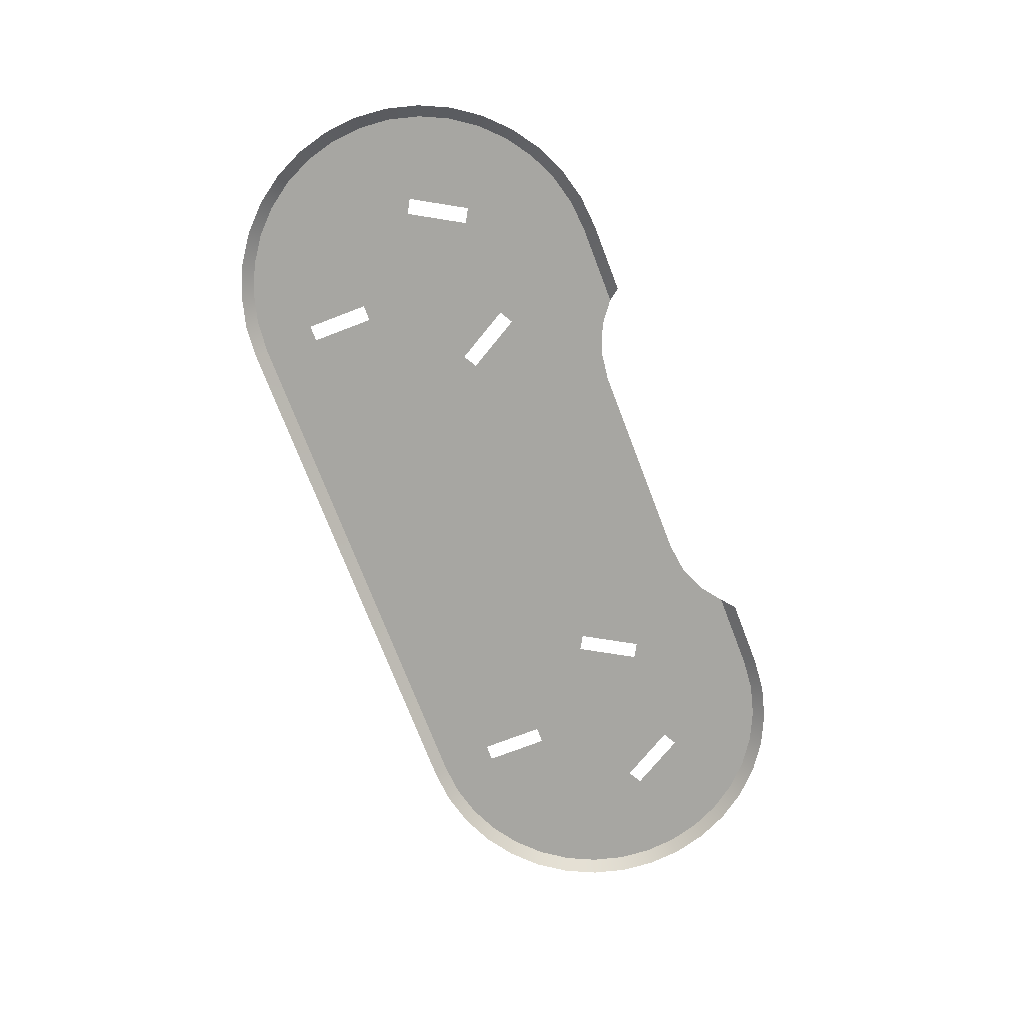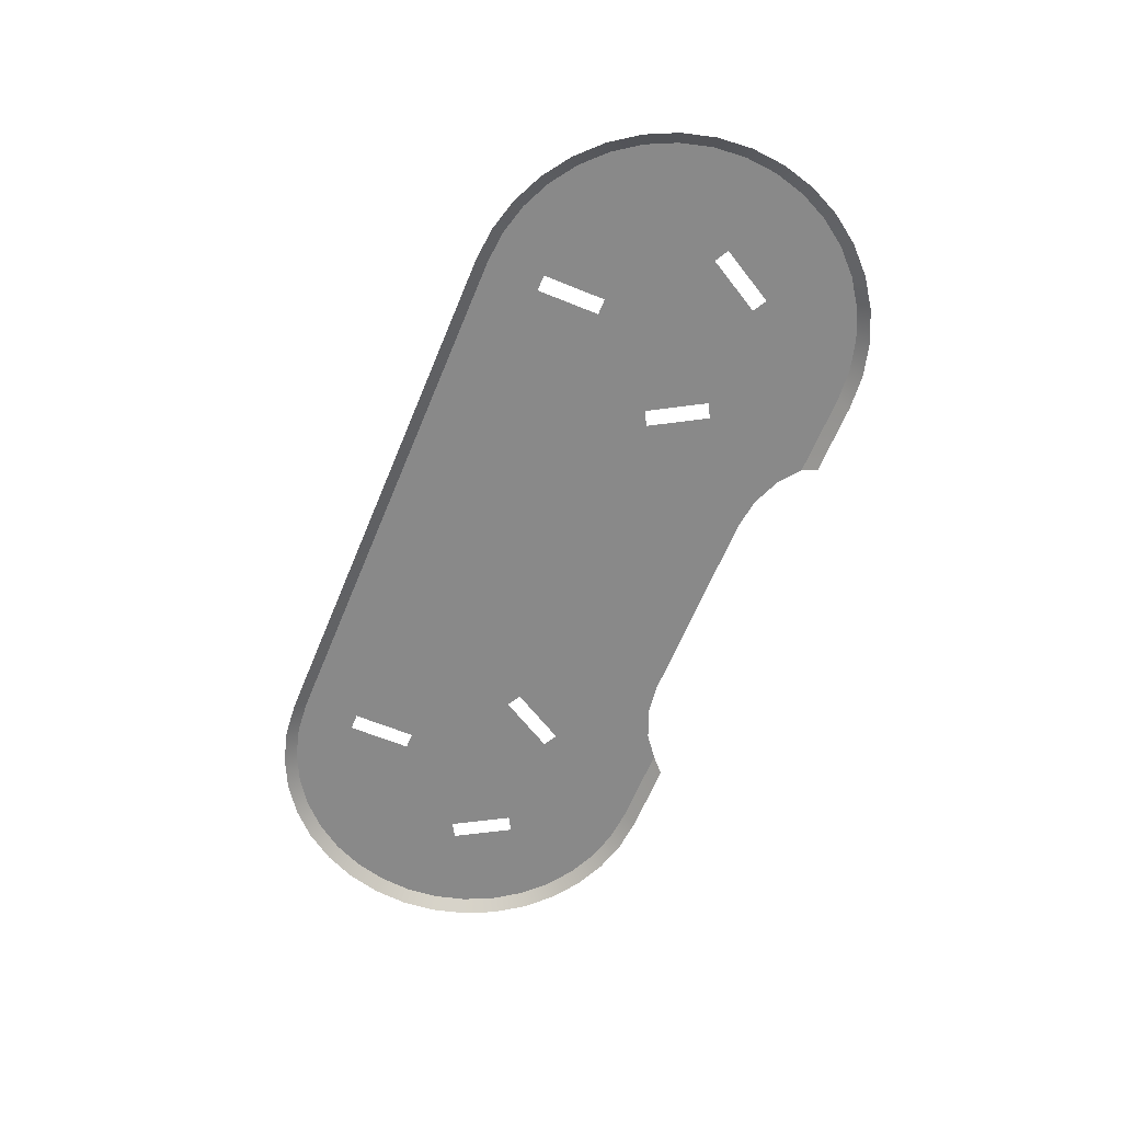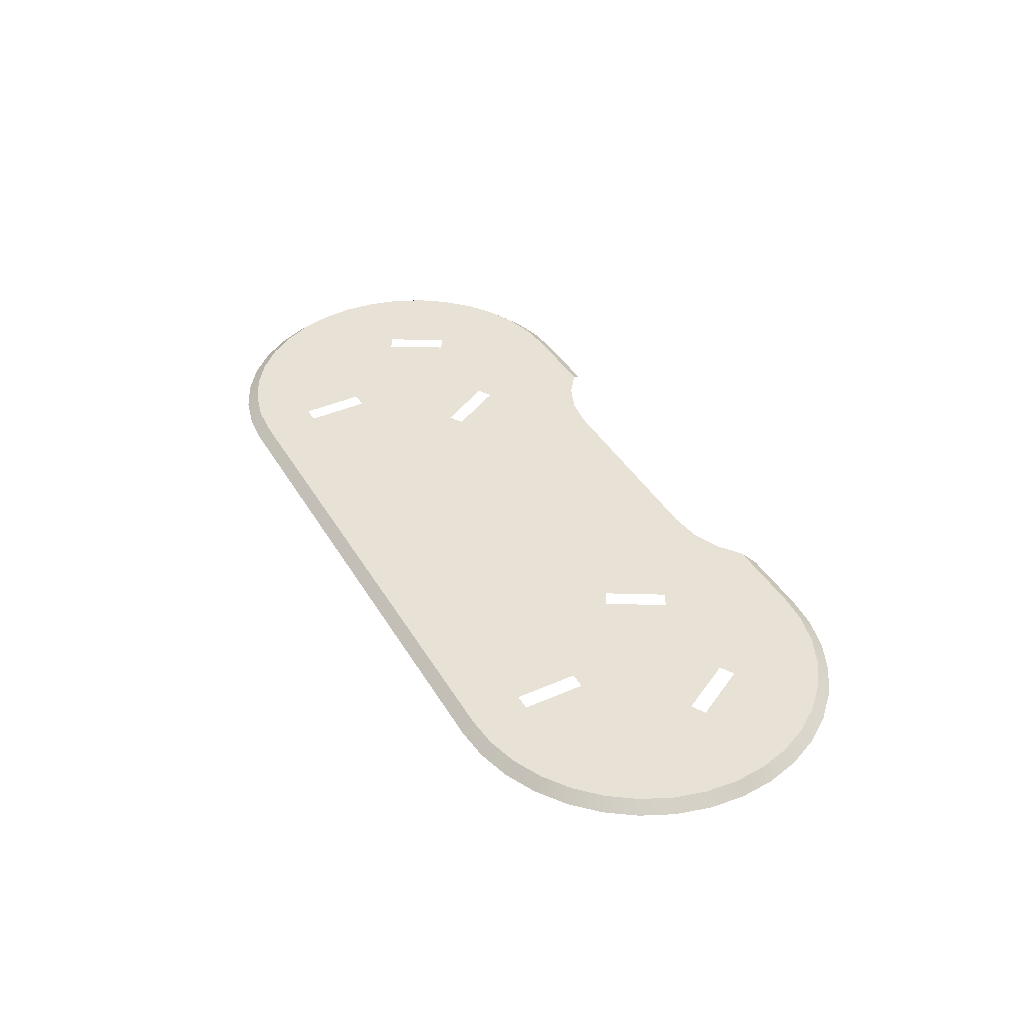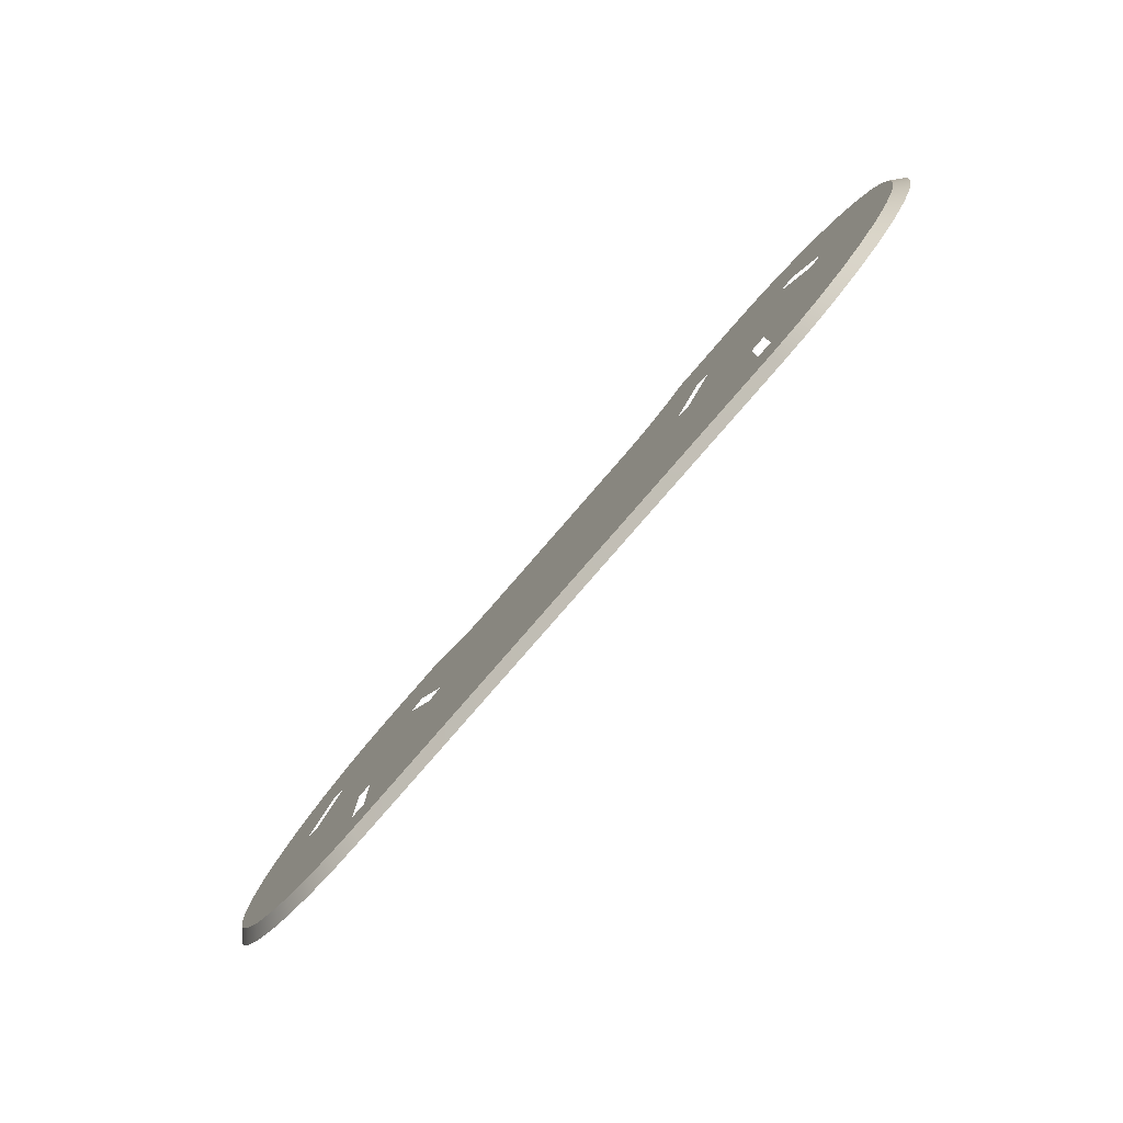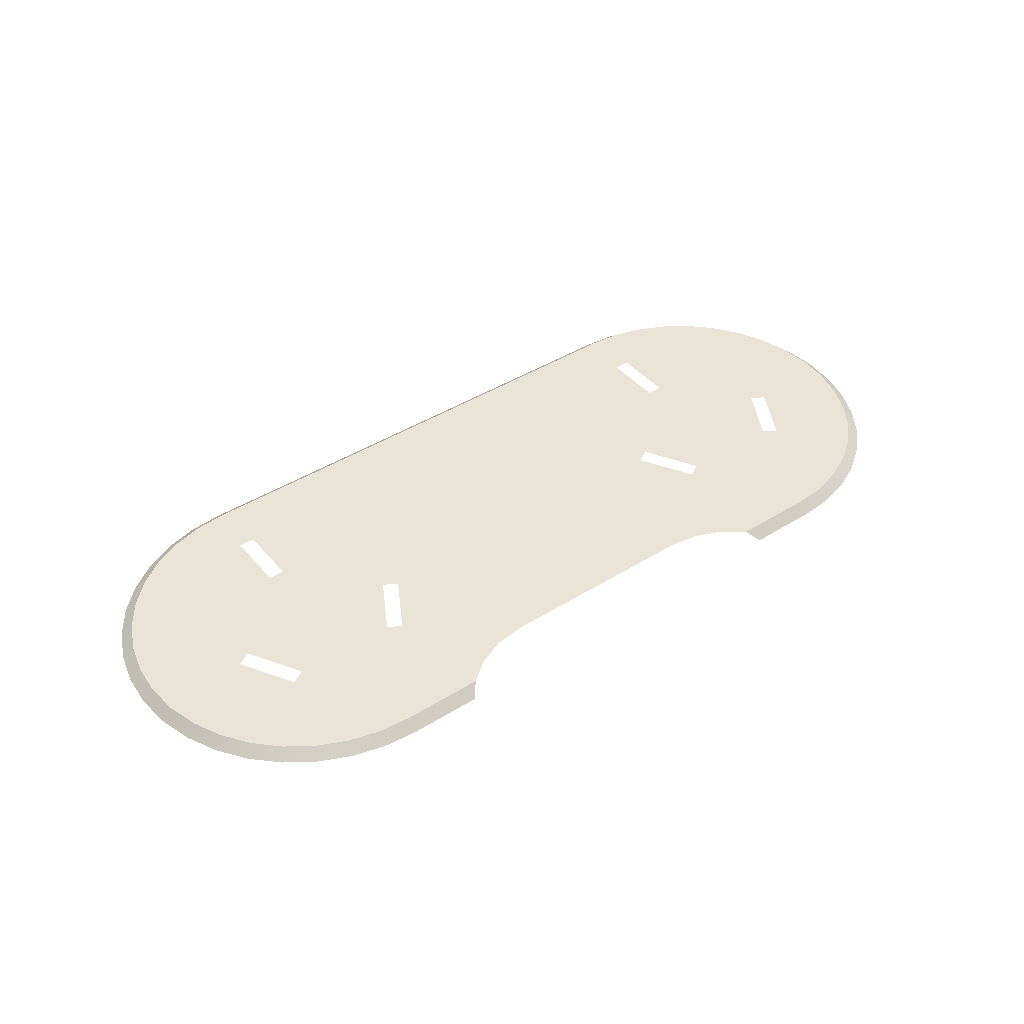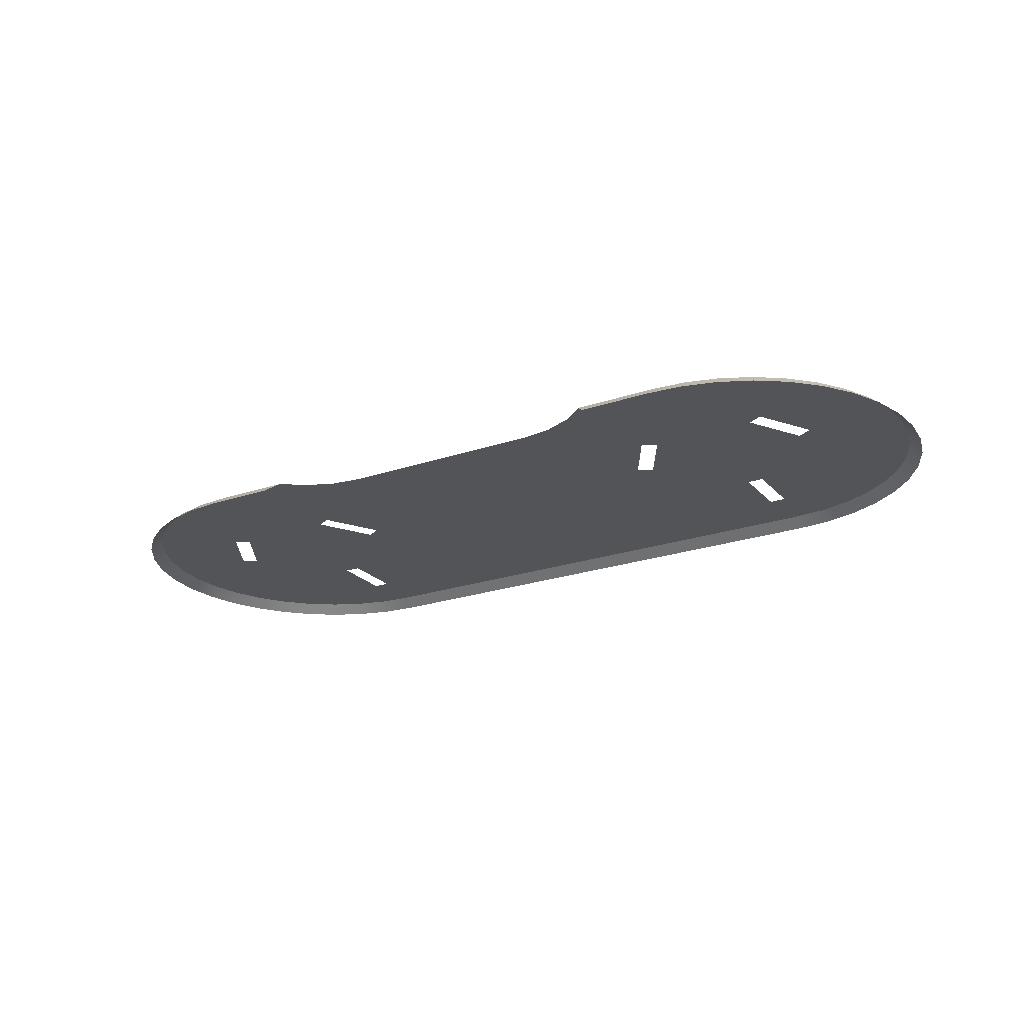
<metadata>
{"format":"obj","ext":"obj","renderer":"f3d","projection":"perspective","resolution":1024,"background":"white","views":[{"elev":-74.0,"azim":111.0,"up":"+Z"},{"elev":-63.1,"azim":67.6,"up":"+Z"},{"elev":40.5,"azim":61.9,"up":"+Z"},{"elev":-79.8,"azim":49.1,"up":"+Y"},{"elev":42.4,"azim":143.2,"up":"+Z"},{"elev":-22.9,"azim":-149.7,"up":"+Z"}]}
</metadata>
<code>
o #ID102
v -0.6019 0.02502 0.07686
v -0.5797 0.07152 0.06249
v -0.6151 0.0361 0.06249
v -0.5686 0.05831 0.07686
v -0.6289 -0.01354 0.07686
v -0.6439 -0.004921 0.06249
v -0.395 -0.4187 0.07686
v -0.4067 -0.339 0.07686
v -0.4419 -0.4146 0.07686
v -0.3833 -0.339 0.07686
v 0.3807 -0.4187 0.07686
v -0.3833 -0.2471 0.07686
v -0.2737 -0.1279 0.07686
v -0.3197 -0.04824 0.07686
v -0.2534 -0.1162 0.07686
v -0.2534 0.1043 0.07686
v -0.2442 0.09719 0.07686
v -0.2026 0.07997 0.07686
v -0.158 0.07409 0.07686
v 0.1437 0.07409 0.07686
v 0.2391 -0.1162 0.07686
v 0.1883 0.07997 0.07686
v 0.2299 0.09719 0.07686
v 0.2391 0.1043 0.07686
v 0.2594 -0.1279 0.07686
v 0.3054 -0.04824 0.07686
v 0.369 -0.339 0.07686
v 0.3924 -0.339 0.07686
v 0.4276 -0.4146 0.07686
v 0.3924 -0.2471 0.07686
v 0.2616 0.1215 0.07686
v 0.2851 -0.03653 0.07686
v 0.3807 0.1215 0.07686
v 0.369 -0.2471 0.07686
v 0.4276 0.1174 0.07686
v 0.4731 -0.4024 0.07686
v 0.4565 -0.04824 0.07686
v 0.5025 -0.1279 0.07686
v 0.5158 -0.3825 0.07686
v 0.5228 -0.1162 0.07686
v 0.5543 -0.3555 0.07686
v 0.4731 0.1052 0.07686
v 0.4768 -0.03653 0.07686
v 0.5158 0.08532 0.07686
v 0.5543 0.05831 0.07686
v 0.5876 -0.3222 0.07686
v 0.5876 0.02502 0.07686
v 0.6146 -0.2836 0.07686
v 0.6146 -0.01354 0.07686
v 0.6345 -0.241 0.07686
v 0.6345 -0.05621 0.07686
v 0.6467 -0.1955 0.07686
v 0.6467 -0.1017 0.07686
v 0.6508 -0.1486 0.07686
v -0.5301 -0.3825 0.07686
v -0.5371 -0.1162 0.07686
v -0.5686 -0.3555 0.07686
v -0.5168 -0.1279 0.07686
v -0.4874 -0.4024 0.07686
v -0.4708 -0.04824 0.07686
v -0.4419 0.1174 0.07686
v -0.395 0.1215 0.07686
v -0.4067 -0.2471 0.07686
v -0.2759 0.1215 0.07686
v -0.2994 -0.03653 0.07686
v -0.661 -0.1955 0.07686
v -0.661 -0.1017 0.07686
v -0.6651 -0.1486 0.07686
v -0.6488 -0.05621 0.07686
v -0.6488 -0.241 0.07686
v -0.6289 -0.01354 0.07686
v -0.6289 -0.2836 0.07686
v -0.6019 0.02502 0.07686
v -0.6019 -0.3222 0.07686
v -0.5686 0.05831 0.07686
v -0.5301 0.08532 0.07686
v -0.4911 -0.03653 0.07686
v -0.4874 0.1052 0.07686
v -0.5387 0.1002 0.06249
v -0.5301 0.08532 0.07686
v -0.6488 -0.05621 0.07686
v -0.665 -0.05031 0.06249
v -0.395 0.1215 0.07686
v -0.2908 0.1387 0.06249
v -0.395 0.1387 0.06249
v -0.2759 0.1215 0.07686
v -0.4419 0.1174 0.07686
v -0.4449 0.1344 0.06249
v -0.4874 0.1052 0.07686
v -0.4933 0.1214 0.06249
v -0.661 -0.1017 0.07686
v -0.678 -0.09869 0.06249
v -0.6651 -0.1486 0.07686
v -0.6824 -0.1486 0.06249
v -0.678 -0.1985 0.06249
v -0.661 -0.1955 0.07686
v -0.665 -0.2469 0.06249
v -0.6488 -0.241 0.07686
v -0.6439 -0.2922 0.06249
v -0.6289 -0.2836 0.07686
v -0.6151 -0.3333 0.06249
v -0.6019 -0.3222 0.07686
v -0.5797 -0.3687 0.06249
v -0.5686 -0.3555 0.07686
v -0.5387 -0.3974 0.06249
v -0.5301 -0.3825 0.07686
v -0.4933 -0.4186 0.06249
v -0.4874 -0.4024 0.07686
v -0.4449 -0.4315 0.06249
v -0.4419 -0.4146 0.07686
v -0.395 -0.4359 0.06249
v -0.395 -0.4187 0.07686
v 0.3807 -0.4187 0.07686
v 0.3807 -0.4359 0.06249
v 0.4306 -0.4315 0.06249
v 0.4276 -0.4146 0.07686
v 0.4731 -0.4024 0.07686
v 0.479 -0.4186 0.06249
v 0.5158 -0.3825 0.07686
v 0.5244 -0.3974 0.06249
v 0.5543 -0.3555 0.07686
v 0.5654 -0.3687 0.06249
v 0.5876 -0.3222 0.07686
v 0.6008 -0.3333 0.06249
v 0.6146 -0.2836 0.07686
v 0.6296 -0.2922 0.06249
v 0.6345 -0.241 0.07686
v 0.6507 -0.2469 0.06249
v 0.6467 -0.1955 0.07686
v 0.6637 -0.1985 0.06249
v 0.6508 -0.1486 0.07686
v 0.6681 -0.1486 0.06249
v 0.6637 -0.09869 0.06249
v 0.6467 -0.1017 0.07686
v 0.6507 -0.05031 0.06249
v 0.6345 -0.05621 0.07686
v 0.6296 -0.004921 0.06249
v 0.6146 -0.01354 0.07686
v 0.6008 0.0361 0.06249
v 0.5876 0.02502 0.07686
v 0.5654 0.07152 0.06249
v 0.5543 0.05831 0.07686
v 0.5244 0.1002 0.06249
v 0.5158 0.08532 0.07686
v 0.479 0.1214 0.06249
v 0.4731 0.1052 0.07686
v 0.4306 0.1344 0.06249
v 0.4276 0.1174 0.07686
v 0.3807 0.1387 0.06249
v 0.3807 0.1215 0.07686
v 0.2765 0.1387 0.06249
v 0.2616 0.1215 0.07686
f 1 2 3
f 2 1 4
f 5 3 6
f 3 5 1
f 7 8 9
f 8 7 10
f 10 7 11
f 10 11 12
f 12 11 13
f 12 13 14
f 13 11 15
f 15 11 16
f 16 11 17
f 17 11 18
f 18 11 19
f 19 11 20
f 20 11 21
f 20 21 22
f 22 21 23
f 23 21 24
f 21 11 25
f 25 11 26
f 26 11 27
f 27 11 28
f 28 11 29
f 28 29 30
f 21 31 24
f 31 21 32
f 31 32 33
f 33 32 26
f 33 26 34
f 34 26 27
f 33 34 30
f 33 30 35
f 35 30 29
f 35 29 36
f 35 36 37
f 37 36 38
f 38 36 39
f 38 39 40
f 40 39 41
f 37 42 35
f 42 37 43
f 42 43 44
f 44 43 40
f 44 40 45
f 45 40 41
f 45 41 46
f 45 46 47
f 47 46 48
f 47 48 49
f 49 48 50
f 49 50 51
f 51 50 52
f 51 52 53
f 53 52 54
f 55 56 57
f 56 55 58
f 58 55 59
f 58 59 60
f 60 59 9
f 60 9 61
f 61 9 62
f 62 9 63
f 63 9 8
f 62 63 12
f 62 12 64
f 64 12 14
f 64 14 65
f 64 65 15
f 64 15 16
f 66 67 68
f 67 66 69
f 69 66 70
f 69 70 71
f 71 70 72
f 71 72 73
f 73 72 74
f 73 74 75
f 75 74 57
f 75 57 76
f 76 57 56
f 76 56 77
f 76 77 78
f 78 77 60
f 78 60 61
f 4 79 2
f 79 4 80
f 81 6 82
f 6 81 5
f 83 84 85
f 84 83 86
f 87 85 88
f 85 87 83
f 89 88 90
f 88 89 87
f 80 90 79
f 90 80 89
f 91 82 92
f 82 91 81
f 93 92 94
f 92 93 91
f 95 93 94
f 93 95 96
f 97 96 95
f 96 97 98
f 99 98 97
f 98 99 100
f 101 100 99
f 100 101 102
f 103 102 101
f 102 103 104
f 105 104 103
f 104 105 106
f 107 106 105
f 106 107 108
f 109 108 107
f 108 109 110
f 111 110 109
f 110 111 112
f 111 113 112
f 113 111 114
f 115 113 114
f 113 115 116
f 115 117 116
f 117 115 118
f 118 119 117
f 119 118 120
f 120 121 119
f 121 120 122
f 122 123 121
f 123 122 124
f 124 125 123
f 125 124 126
f 126 127 125
f 127 126 128
f 128 129 127
f 129 128 130
f 130 131 129
f 131 130 132
f 131 133 134
f 133 131 132
f 134 135 136
f 135 134 133
f 136 137 138
f 137 136 135
f 138 139 140
f 139 138 137
f 140 141 142
f 141 140 139
f 142 143 144
f 143 142 141
f 144 145 146
f 145 144 143
f 146 147 148
f 147 146 145
f 148 149 150
f 149 148 147
f 150 151 152
f 151 150 149

</code>
